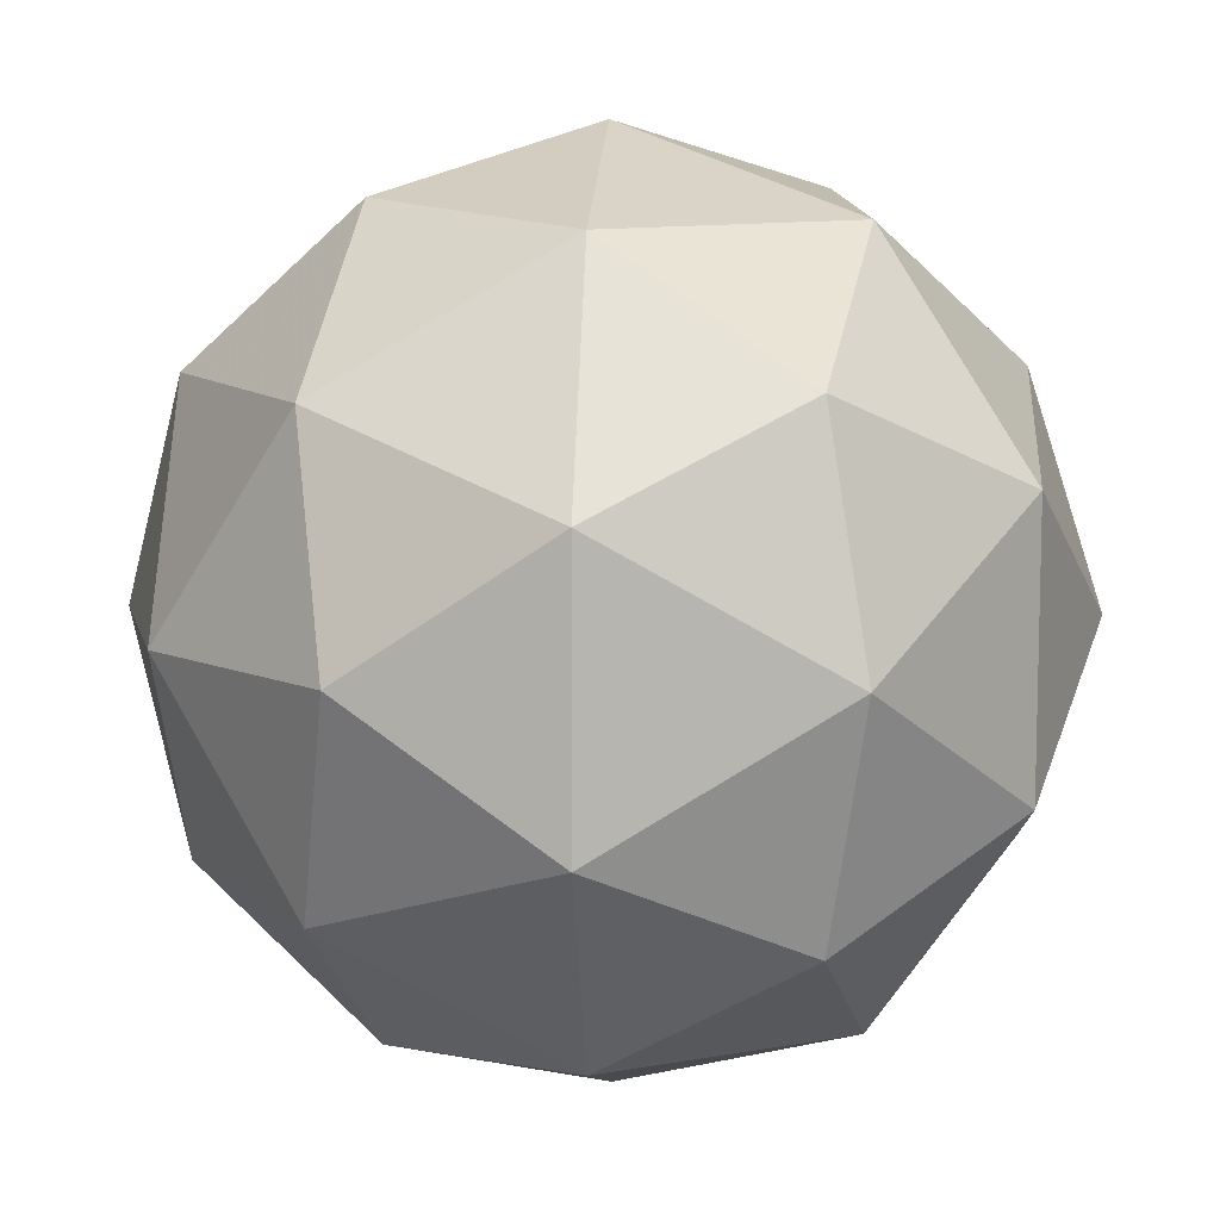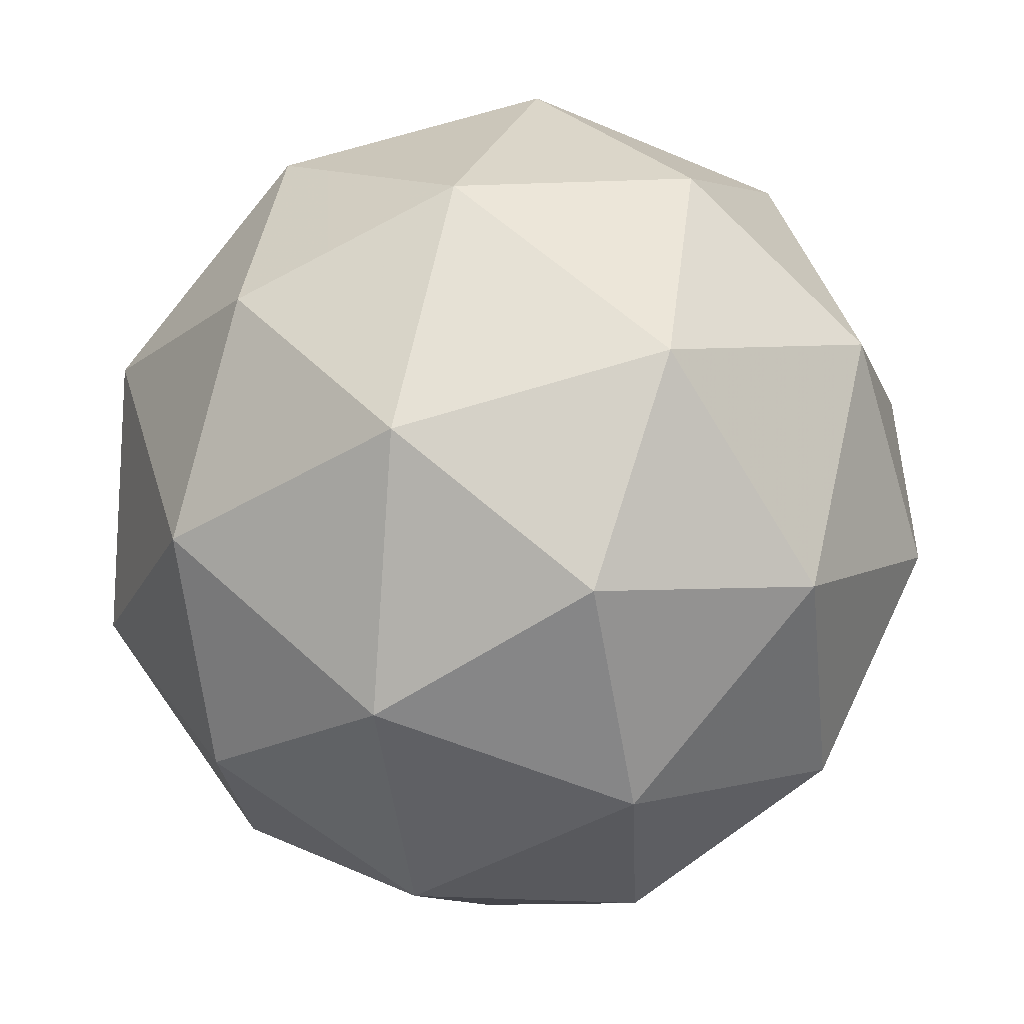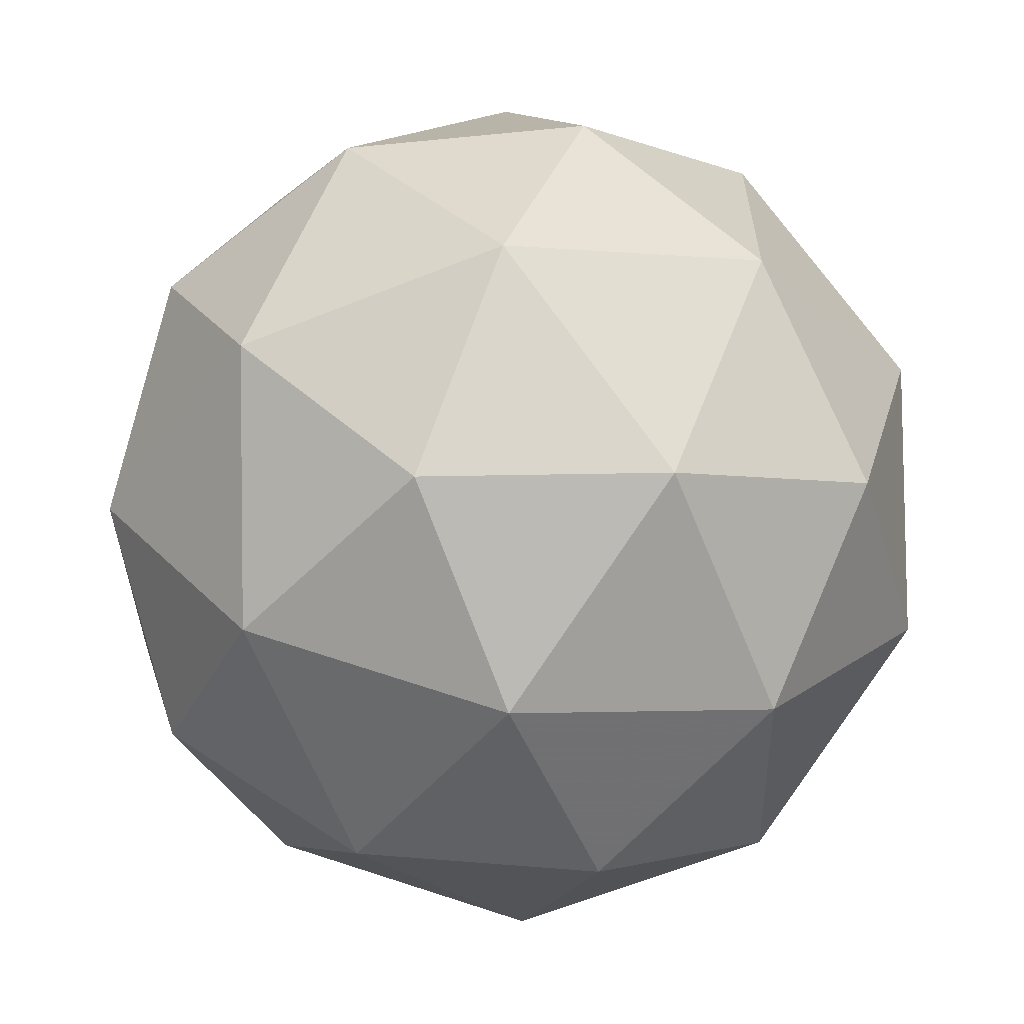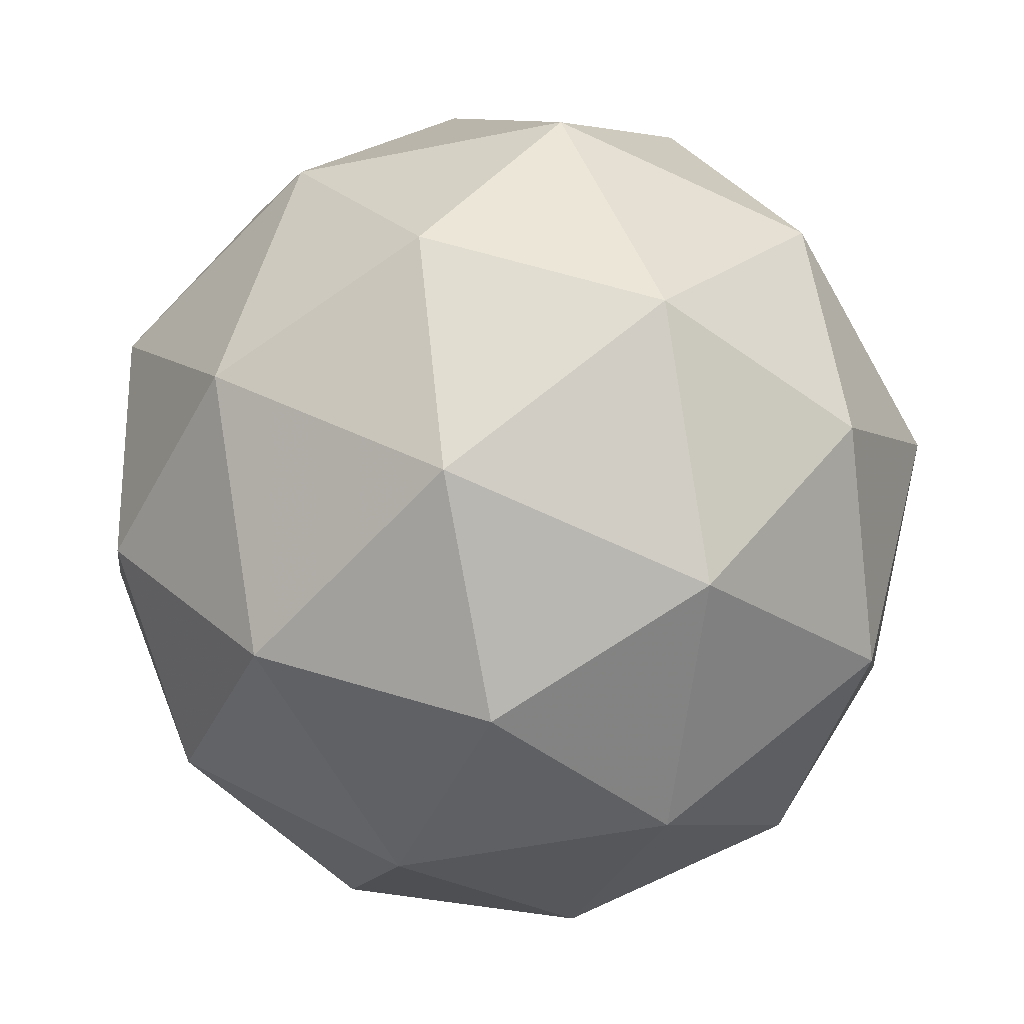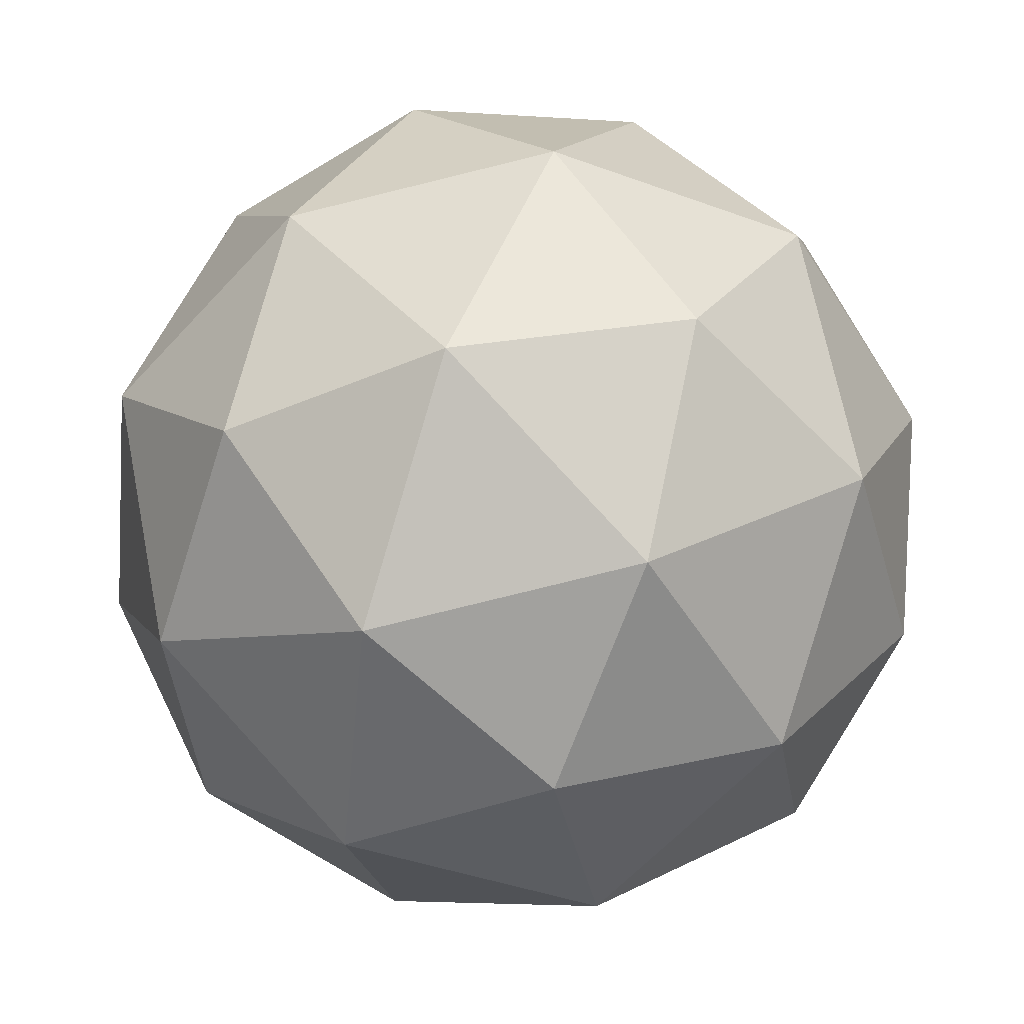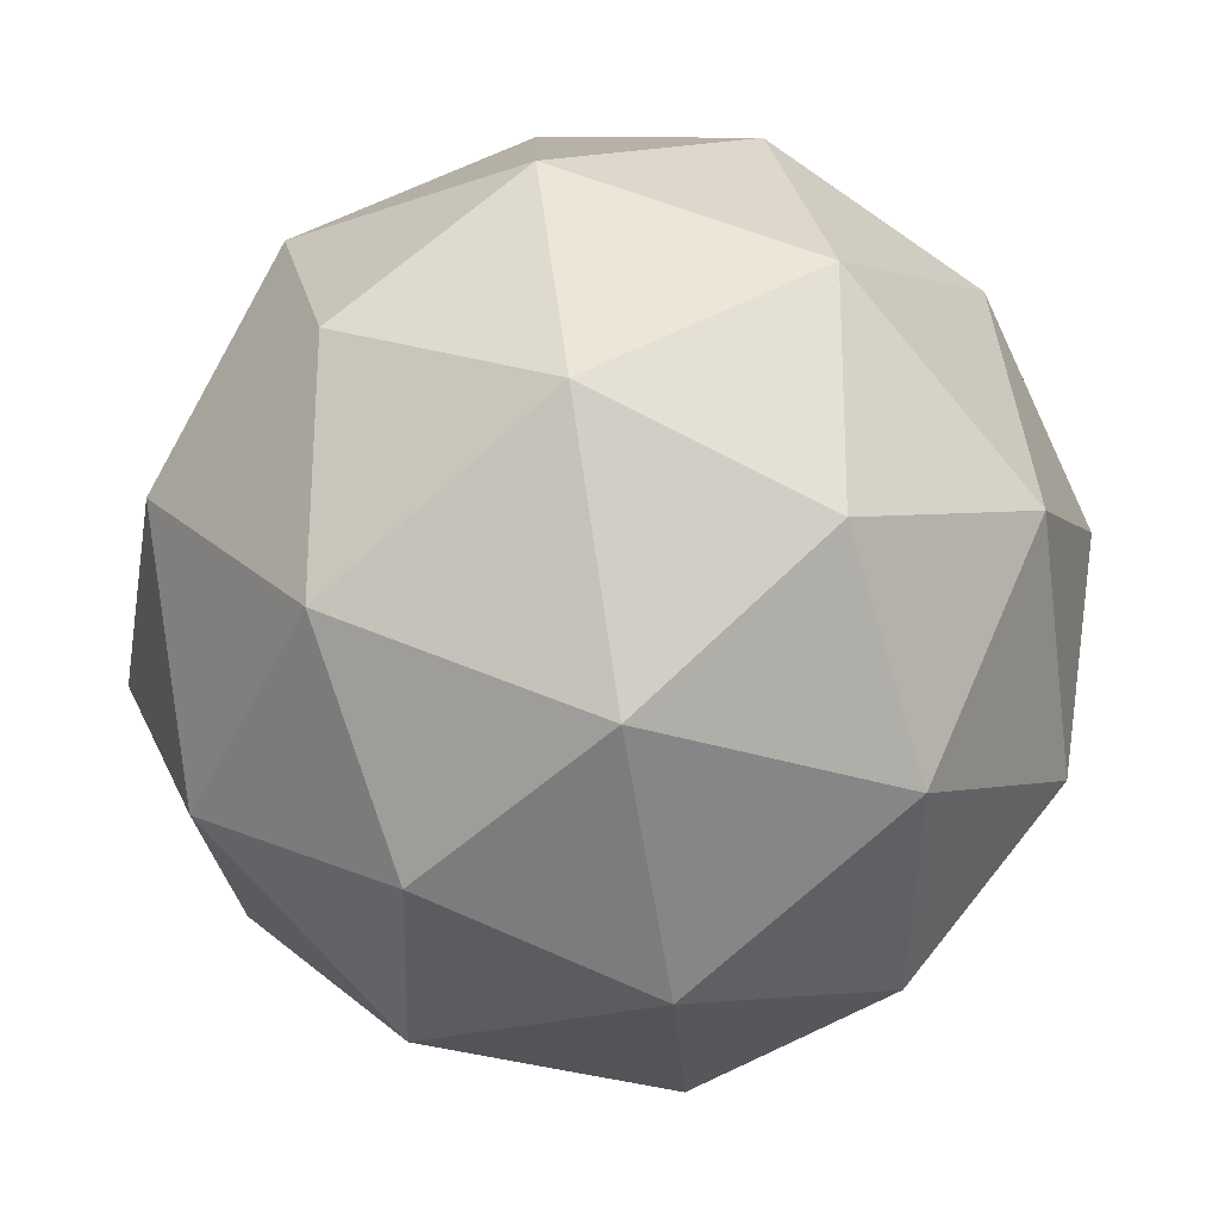
<metadata>
{"format":"obj","ext":"obj","renderer":"f3d","projection":"perspective","resolution":1024,"background":"white","views":[{"elev":58.9,"azim":79.4,"up":"+Y"},{"elev":-31.5,"azim":-156.2,"up":"+Y"},{"elev":-26.8,"azim":50.4,"up":"+Z"},{"elev":-50.1,"azim":115.5,"up":"+Z"},{"elev":-30.4,"azim":-36.6,"up":"+Y"},{"elev":-64.4,"azim":85.0,"up":"+Y"}]}
</metadata>
<code>
v 206.6 -49.56 -243.2
v 206.6 -49.58 -243.1
v 206.5 -49.52 -243.1
v 206.5 -49.47 -243.2
v 206.6 -49.5 -243.2
v 206.6 -49.56 -243.2
v 206.6 -49.51 -243
v 206.5 -49.45 -243.1
v 206.6 -49.43 -243.1
v 206.7 -49.49 -243.1
v 206.6 -49.53 -243.1
v 206.6 -49.45 -243.1
v 206.5 -49.55 -243.1
v 206.6 -49.58 -243.1
v 206.5 -49.56 -243.1
v 206.6 -49.58 -243.1
v 206.6 -49.57 -243.2
v 206.5 -49.52 -243.2
v 206.5 -49.5 -243.1
v 206.6 -49.53 -243.2
v 206.6 -49.48 -243.2
v 206.6 -49.54 -243.2
v 206.6 -49.56 -243.1
v 206.6 -49.56 -243.1
v 206.5 -49.52 -243.1
v 206.6 -49.55 -243.1
v 206.5 -49.45 -243.1
v 206.5 -49.48 -243.1
v 206.6 -49.46 -243.2
v 206.6 -49.44 -243.2
v 206.7 -49.53 -243.1
v 206.6 -49.49 -243.2
v 206.6 -49.52 -243
v 206.5 -49.47 -243.1
v 206.6 -49.43 -243.1
v 206.6 -49.45 -243.1
v 206.7 -49.51 -243.1
v 206.6 -49.48 -243
v 206.6 -49.49 -243.1
v 206.6 -49.44 -243.1
v 206.6 -49.43 -243.1
v 206.7 -49.46 -243.1
f 1 14 13
f 2 14 16
f 1 13 18
f 1 18 20
f 1 20 17
f 2 16 23
f 3 15 25
f 4 19 27
f 5 21 29
f 6 22 31
f 2 23 26
f 3 25 28
f 4 27 30
f 5 29 32
f 6 31 24
f 7 33 38
f 8 34 40
f 9 35 41
f 10 36 42
f 11 37 39
f 39 42 12
f 39 37 42
f 37 10 42
f 42 41 12
f 42 36 41
f 36 9 41
f 41 40 12
f 41 35 40
f 35 8 40
f 40 38 12
f 40 34 38
f 34 7 38
f 38 39 12
f 38 33 39
f 33 11 39
f 24 37 11
f 24 31 37
f 31 10 37
f 32 36 10
f 32 29 36
f 29 9 36
f 30 35 9
f 30 27 35
f 27 8 35
f 28 34 8
f 28 25 34
f 25 7 34
f 26 33 7
f 26 23 33
f 23 11 33
f 31 32 10
f 31 22 32
f 22 5 32
f 29 30 9
f 29 21 30
f 21 4 30
f 27 28 8
f 27 19 28
f 19 3 28
f 25 26 7
f 25 15 26
f 15 2 26
f 23 24 11
f 23 16 24
f 16 6 24
f 17 22 6
f 17 20 22
f 20 5 22
f 20 21 5
f 20 18 21
f 18 4 21
f 18 19 4
f 18 13 19
f 13 3 19
f 16 17 6
f 16 14 17
f 14 1 17
f 13 15 3
f 13 14 15
f 14 2 15

</code>
